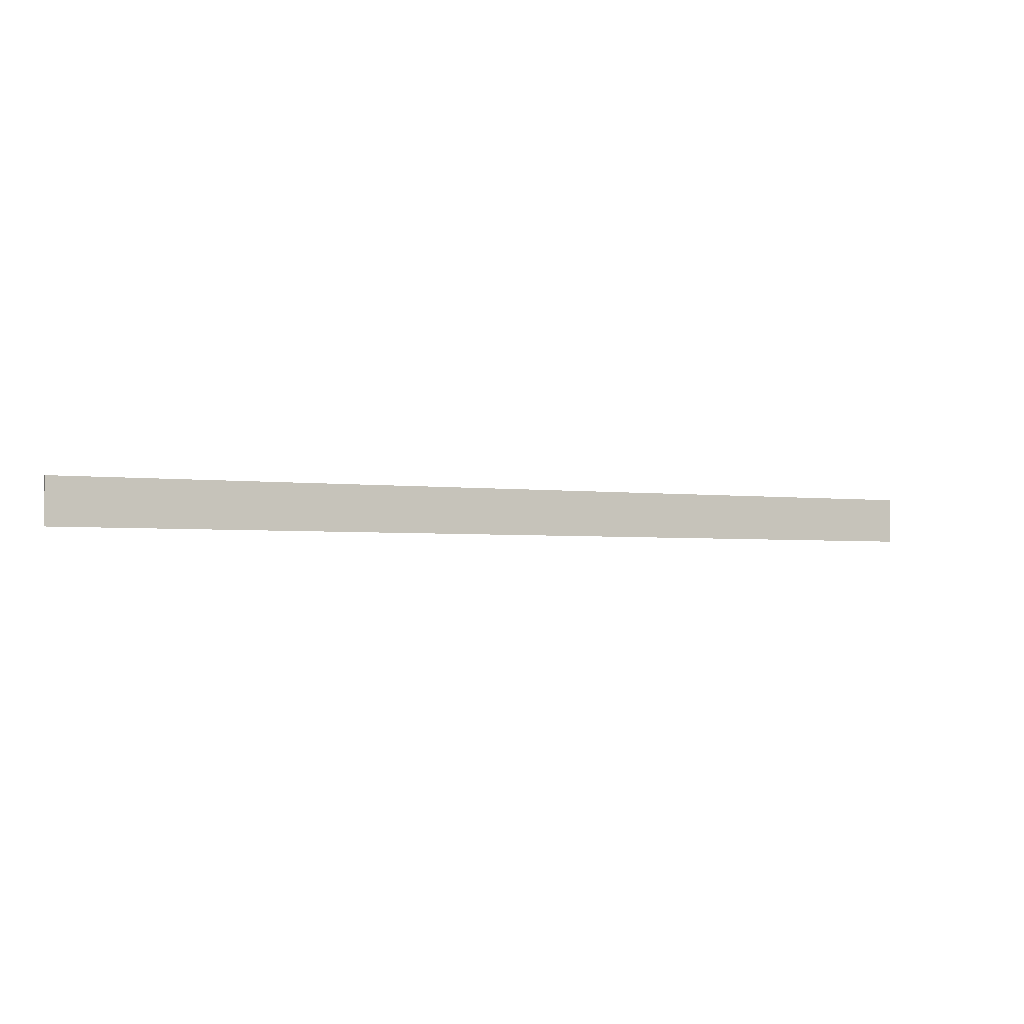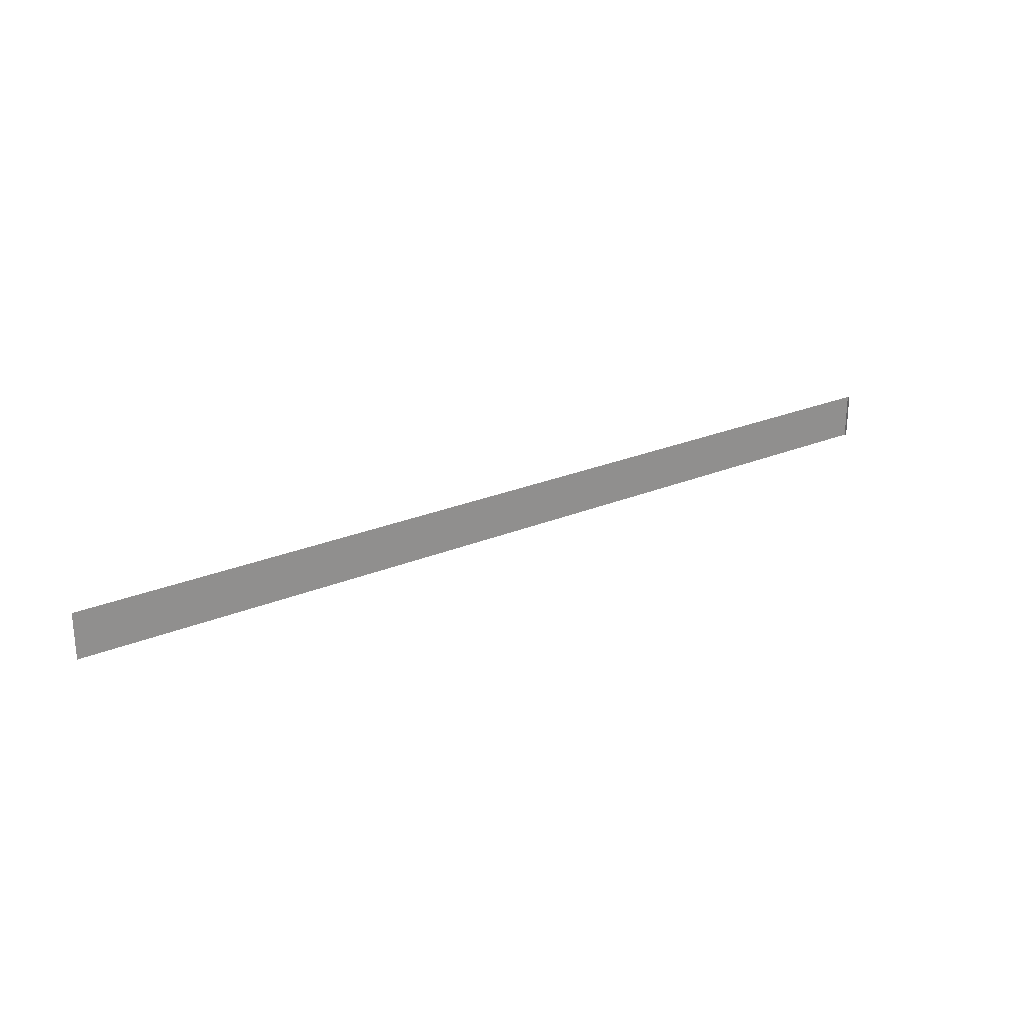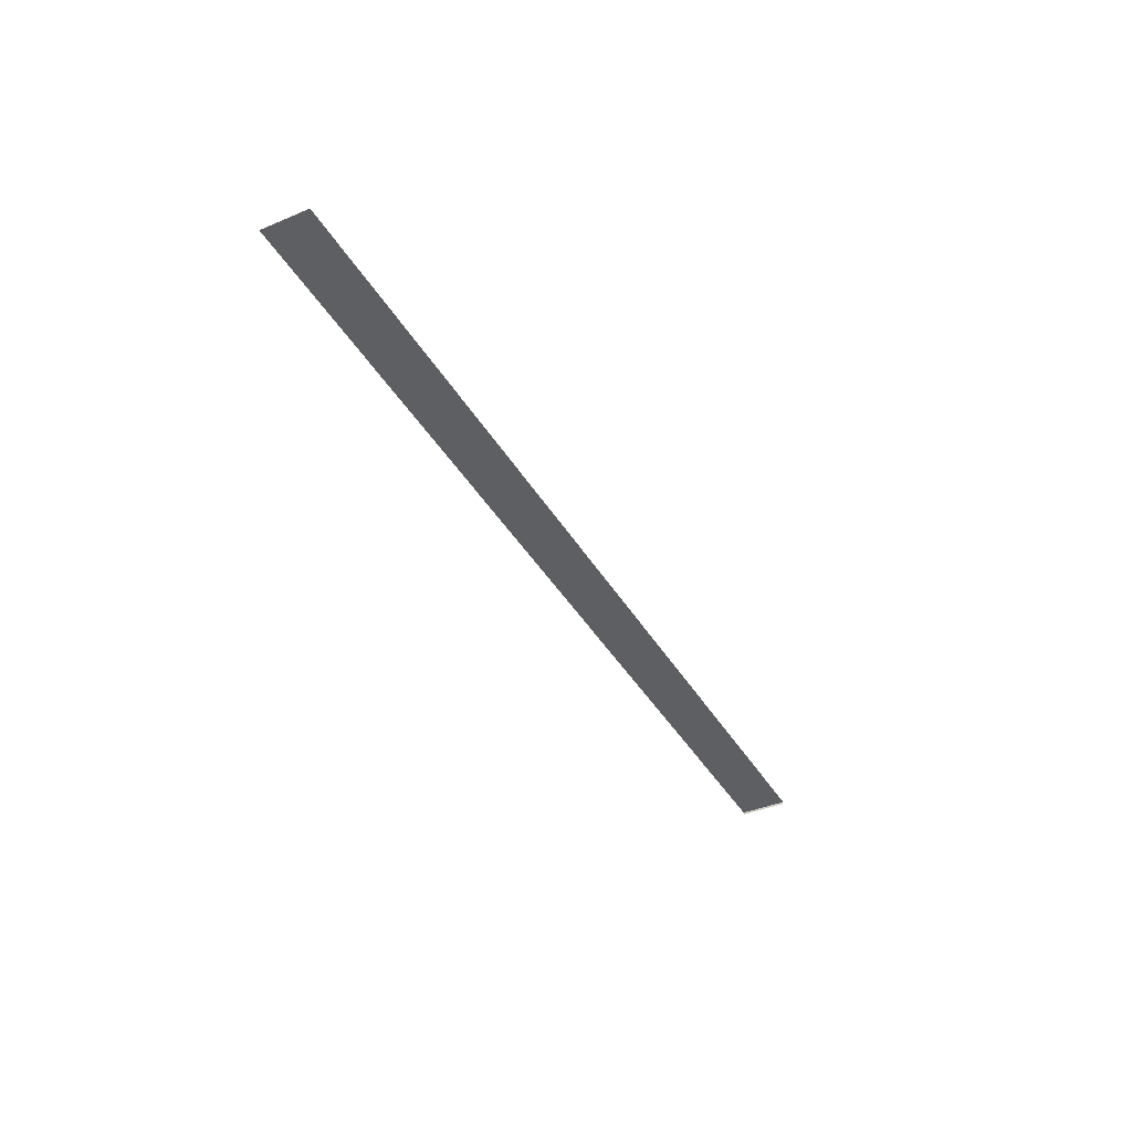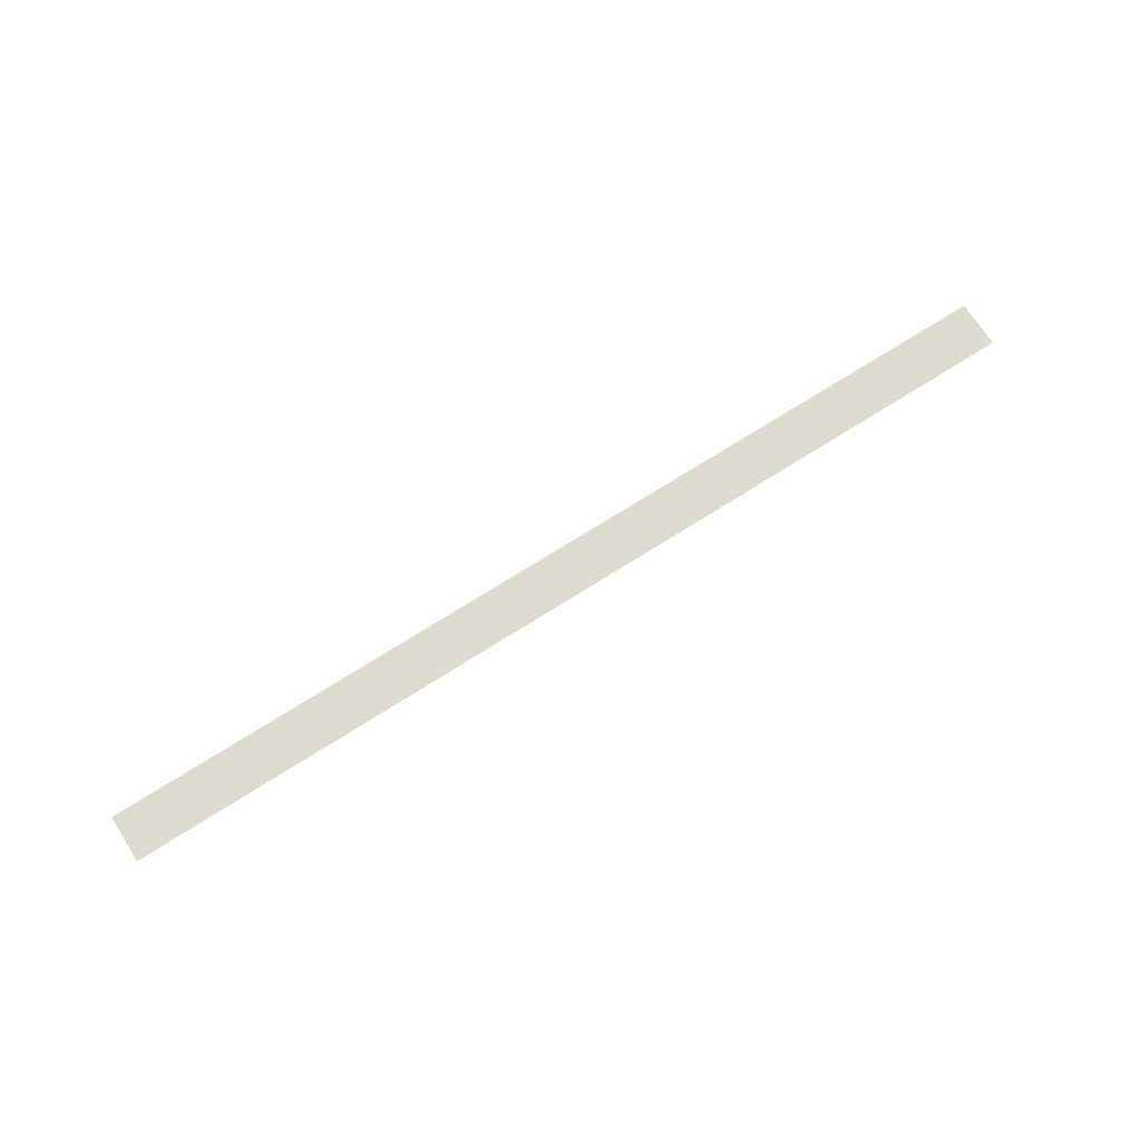
<metadata>
{"format":"obj","ext":"obj","renderer":"f3d","projection":"perspective","resolution":1024,"background":"white","views":[{"elev":-3.0,"azim":-24.5,"up":"+Y"},{"elev":24.8,"azim":145.7,"up":"+Y"},{"elev":-39.9,"azim":117.6,"up":"+Z"},{"elev":71.2,"azim":147.5,"up":"+Z"}]}
</metadata>
<code>
g Bg_Forest_STR_Base_RegionBorder_08
v -0 0.2 0.01
v -0 0 0
v -0 0.2 5.414e-16
v -0 0 0.01
v 4 0 0.01
v -0 0.2 0.01
v 4 0.2 0.01
v -0 0 0.01
g Bg_Forest_STR_Base_RegionBorder_08_0
f 3 2 1
f 4 1 2
g Bg_Forest_STR_Base_RegionBorder_08_1
f 7 6 5
f 8 5 6

</code>
